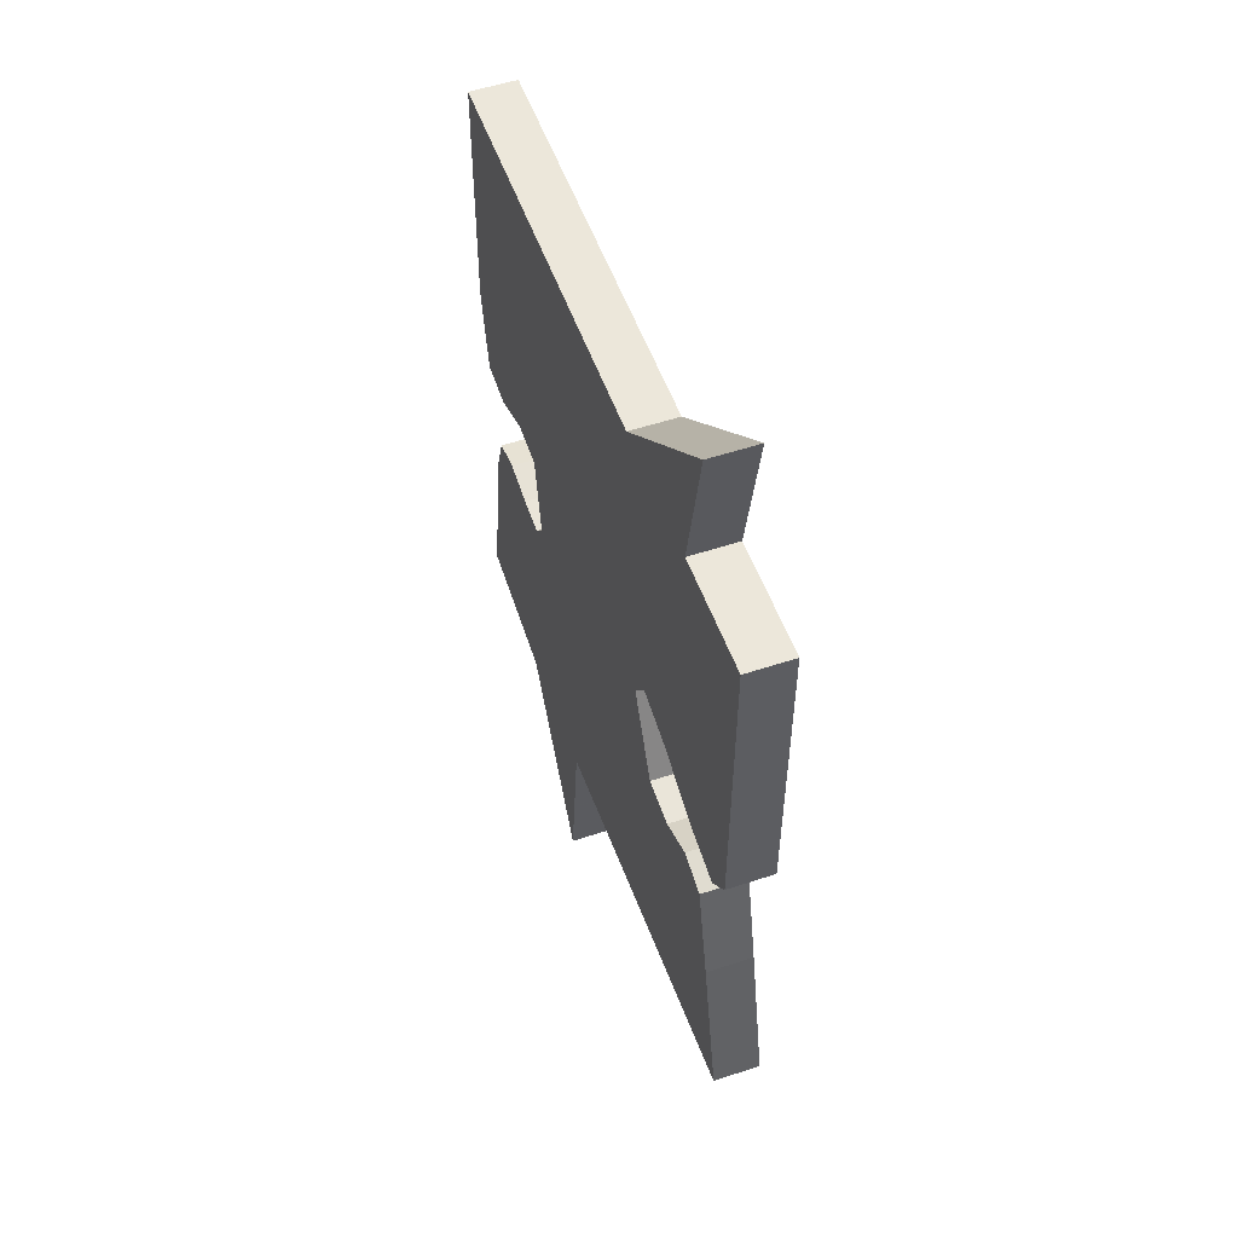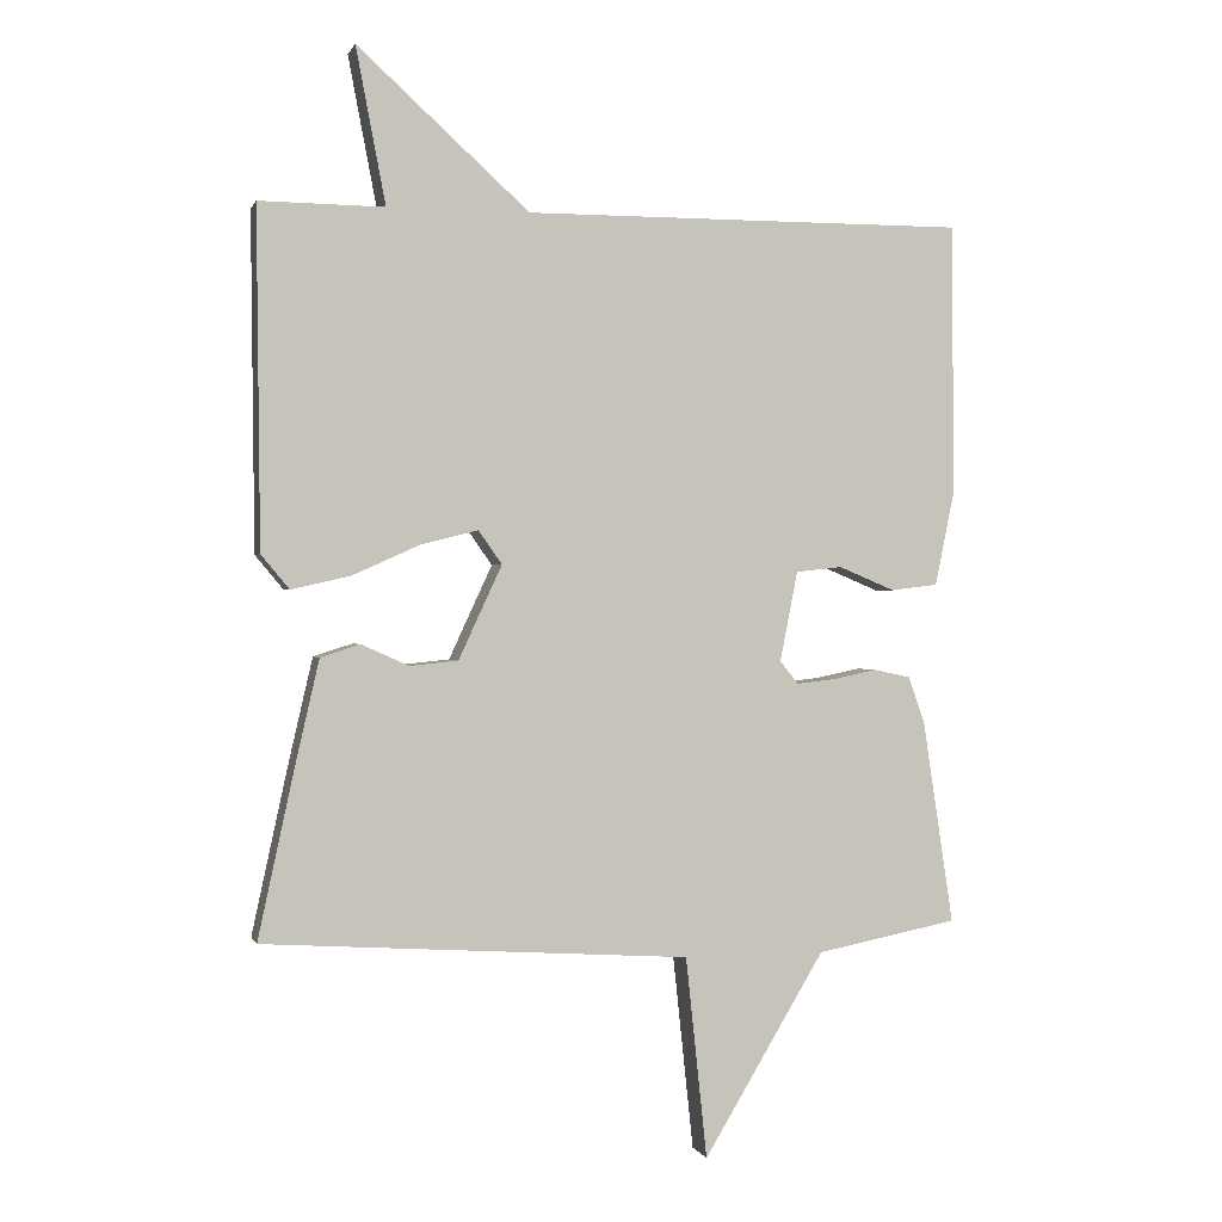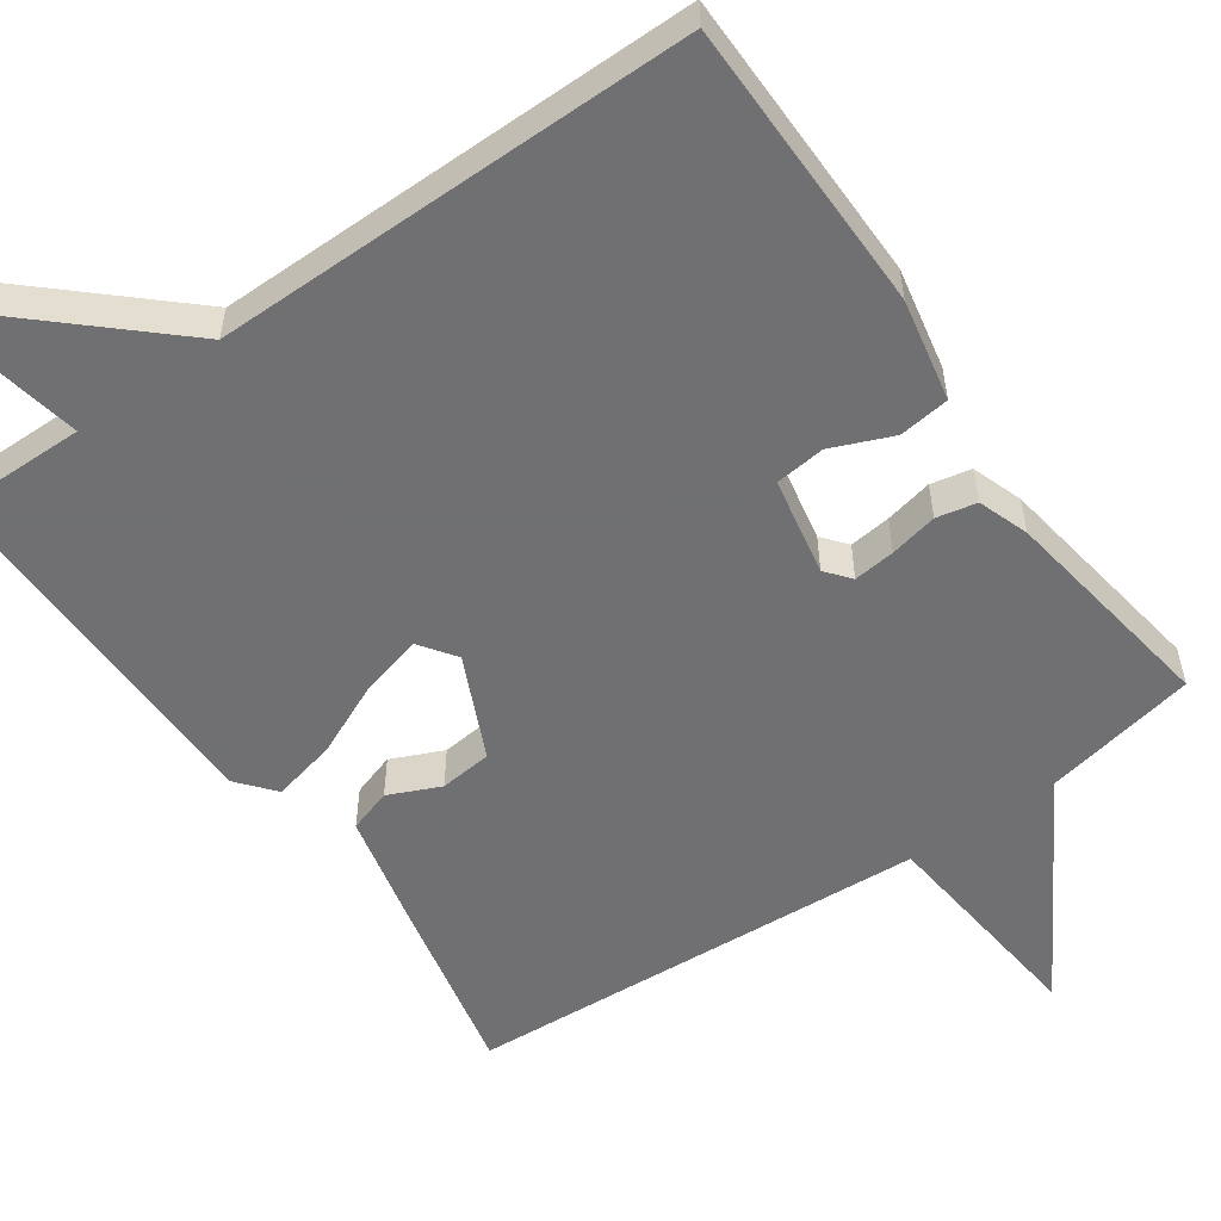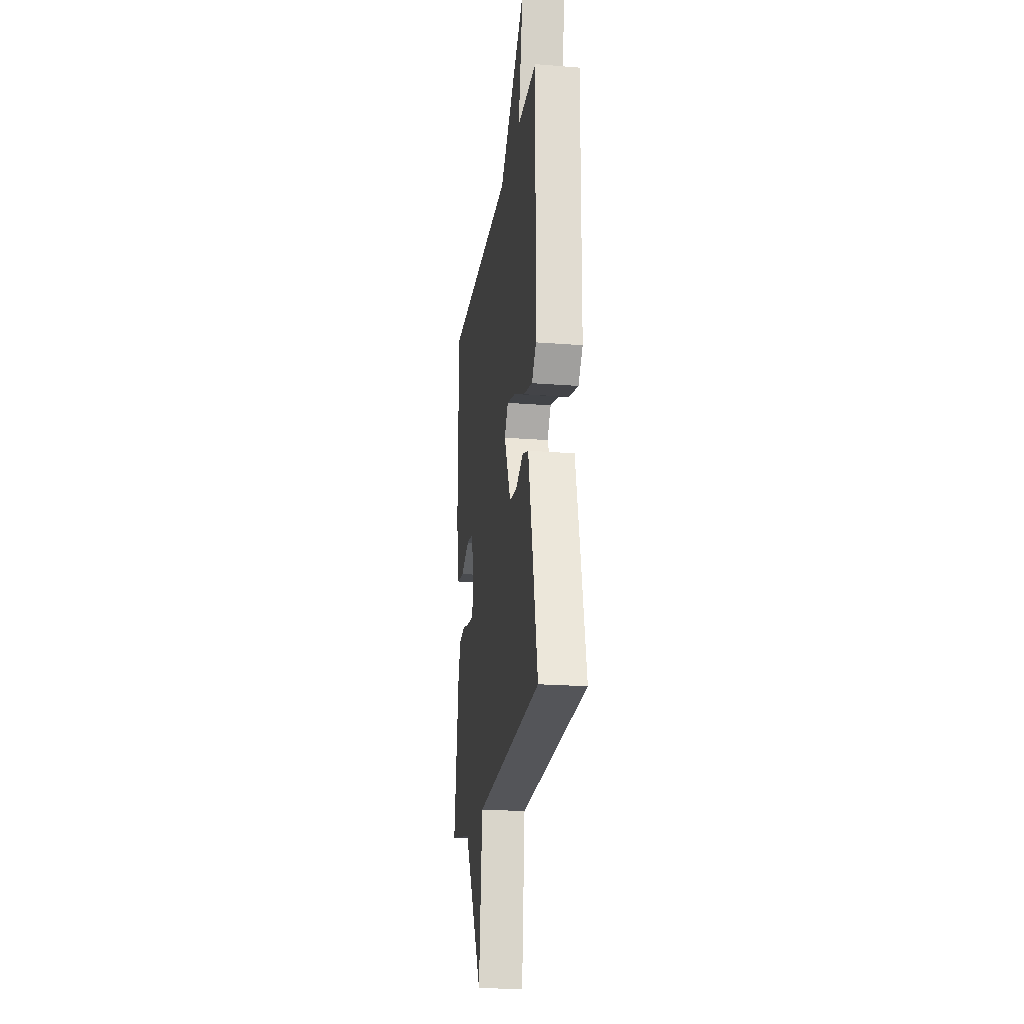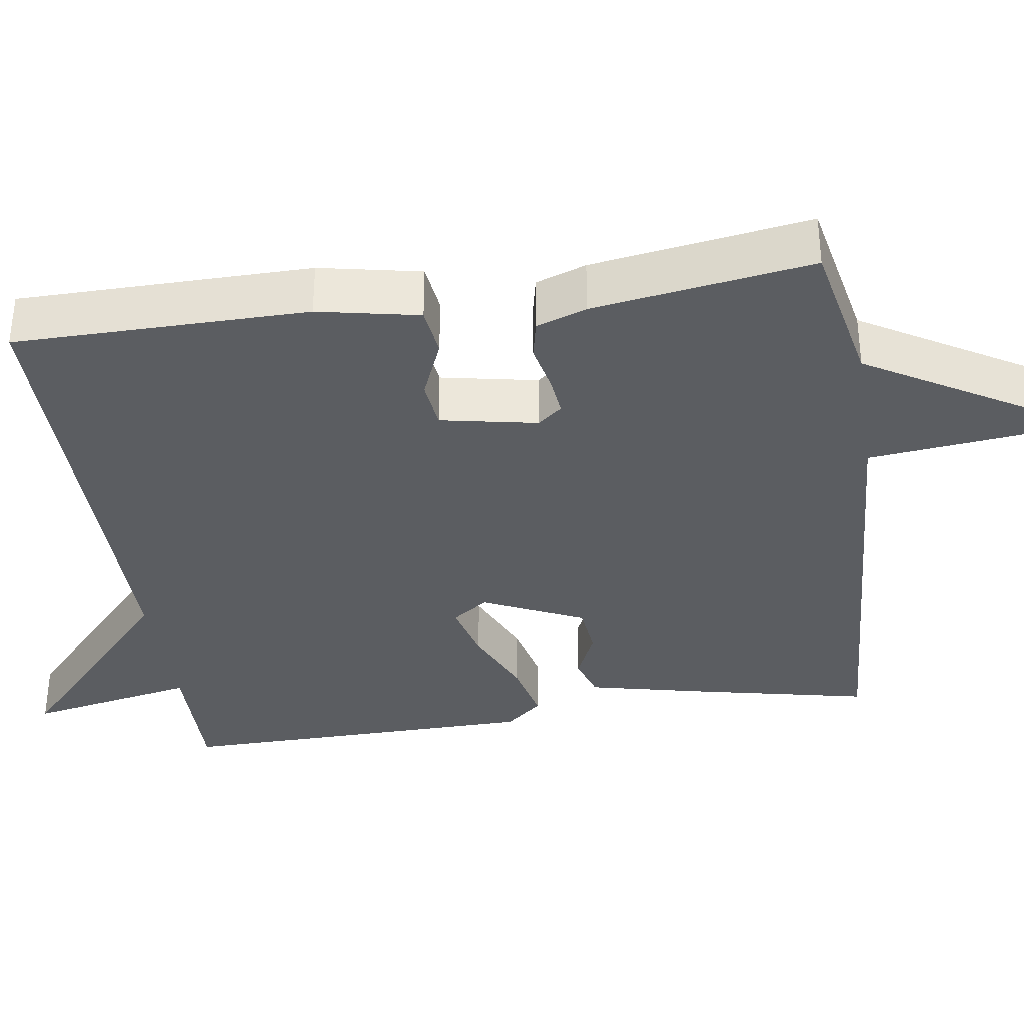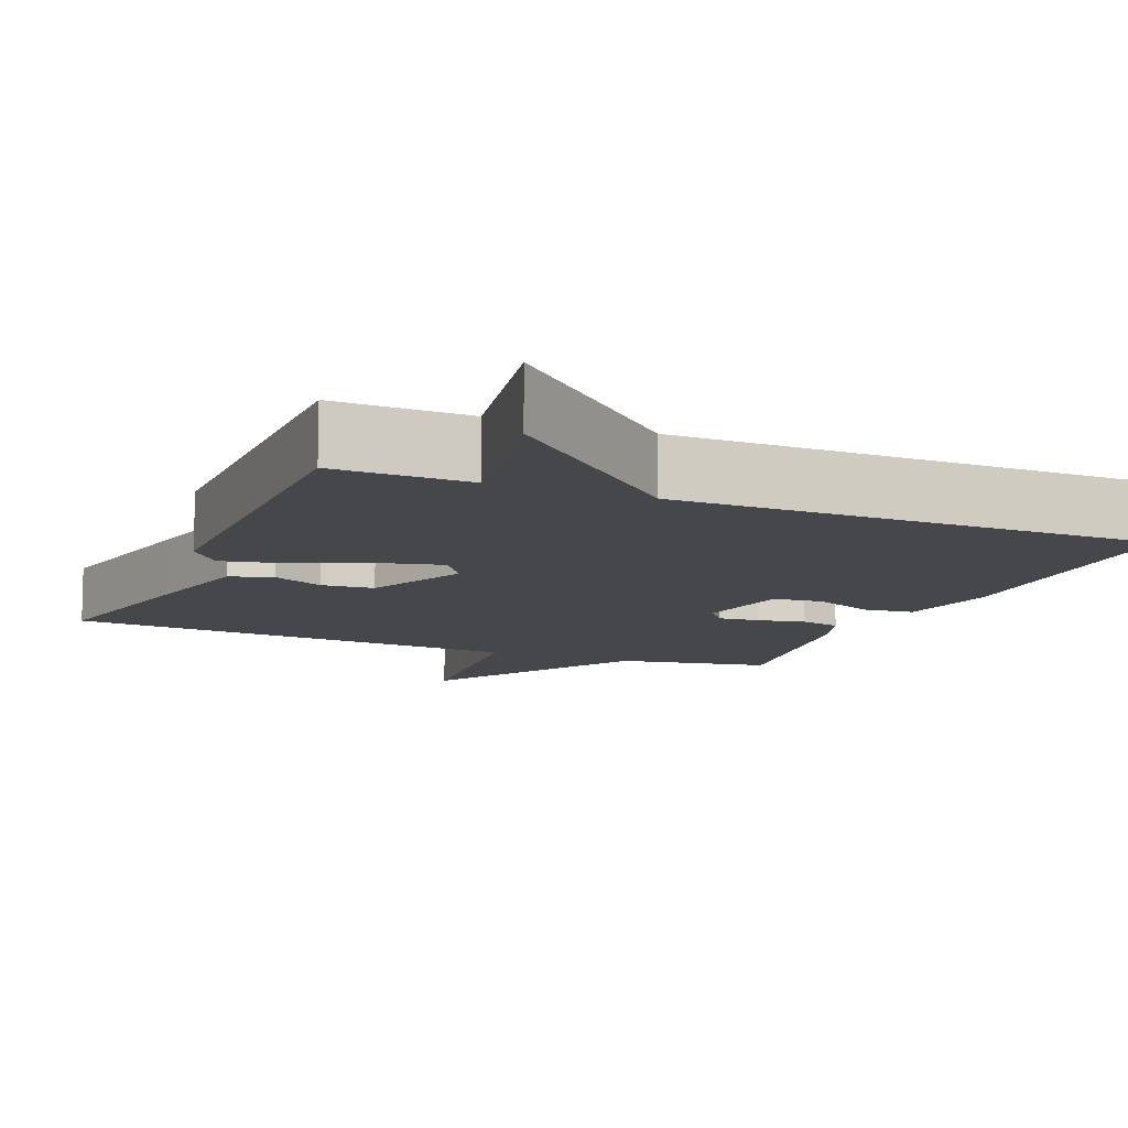
<metadata>
{"format":"obj","ext":"obj","renderer":"f3d","projection":"perspective","resolution":1024,"background":"white","views":[{"elev":53.6,"azim":-109.5,"up":"+Z"},{"elev":0.3,"azim":-14.3,"up":"+Z"},{"elev":-55.0,"azim":35.1,"up":"+Y"},{"elev":-21.0,"azim":-98.1,"up":"+Z"},{"elev":-35.4,"azim":98.6,"up":"+Y"},{"elev":-10.7,"azim":-22.9,"up":"+Y"}]}
</metadata>
<code>
v 0.5 0.07 0.5
v 0.502 0.07 0.117
v 0.475 0.07 -0.015
v 0.409 0.07 -0.023
v 0.33 0.07 0.01
v 0.265 0.07 0.003
v 0.24 0.07 -0.124
v 0.266 0.07 -0.156
v 0.32 0.07 -0.15
v 0.382 0.07 -0.137
v 0.434 0.07 -0.148
v 0.457 0.07 -0.214
v 0.5 0.07 -0.5
v 0.301 0.07 -0.539
v 0.131 0.07 -0.823
v 0.101 0.07 -0.539
v -0.5 0.07 -0.5
v -0.45 0.07 -0.268
v -0.415 0.07 -0.115
v -0.359 0.07 -0.097
v -0.292 0.07 -0.127
v -0.224 0.07 -0.12
v -0.163 0.07 0.012
v -0.196 0.07 0.059
v -0.276 0.07 0.039
v -0.372 0.07 -0.004
v -0.455 0.07 -0.023
v -0.495 0.07 0.025
v -0.5 0.07 0.5
v -0.324 0.07 0.498
v -0.366 0.07 0.718
v -0.124 0.07 0.498
v 0.5 0 0.5
v 0.502 0 0.117
v 0.475 0 -0.015
v 0.409 0 -0.023
v 0.33 0 0.01
v 0.265 0 0.003
v 0.24 0 -0.124
v 0.266 0 -0.156
v 0.32 0 -0.15
v 0.382 0 -0.137
v 0.434 0 -0.148
v 0.457 0 -0.214
v 0.5 0 -0.5
v 0.301 0 -0.539
v 0.131 0 -0.823
v 0.101 0 -0.539
v -0.5 0 -0.5
v -0.45 0 -0.268
v -0.415 0 -0.115
v -0.359 0 -0.097
v -0.292 0 -0.127
v -0.224 0 -0.12
v -0.163 0 0.012
v -0.196 0 0.059
v -0.276 0 0.039
v -0.372 0 -0.004
v -0.455 0 -0.023
v -0.495 0 0.025
v -0.5 0 0.5
v -0.324 0 0.498
v -0.366 0 0.718
v -0.124 0 0.498
f 30 31 32
f 28 29 30
f 27 28 30
f 26 27 30
f 25 26 30
f 24 25 30 32
f 32 1 2
f 24 32 2
f 23 24 2
f 19 20 21
f 18 19 21
f 17 18 21
f 16 17 21
f 16 21 22
f 14 15 16
f 13 14 16
f 12 13 16
f 11 12 16
f 10 11 16
f 9 10 16
f 8 9 16
f 16 22 23
f 8 16 23
f 7 8 23
f 2 3 4 5
f 2 5 6
f 23 2 6
f 6 7 23
f 64 63 62
f 62 61 60
f 62 60 59
f 62 59 58
f 62 58 57
f 64 62 57 56
f 34 33 64
f 34 64 56
f 34 56 55
f 53 52 51
f 53 51 50
f 53 50 49
f 53 49 48
f 54 53 48
f 48 47 46
f 48 46 45
f 48 45 44
f 48 44 43
f 48 43 42
f 48 42 41
f 48 41 40
f 55 54 48
f 55 48 40
f 55 40 39
f 37 36 35 34
f 38 37 34
f 38 34 55
f 55 39 38
f 1 33 34 2
f 2 34 35 3
f 3 35 36 4
f 4 36 37 5
f 5 37 38 6
f 6 38 39 7
f 7 39 40 8
f 8 40 41 9
f 9 41 42 10
f 10 42 43 11
f 11 43 44 12
f 12 44 45 13
f 13 45 46 14
f 14 46 47 15
f 15 47 48 16
f 16 48 49 17
f 17 49 50 18
f 18 50 51 19
f 19 51 52 20
f 20 52 53 21
f 21 53 54 22
f 22 54 55 23
f 23 55 56 24
f 24 56 57 25
f 25 57 58 26
f 26 58 59 27
f 27 59 60 28
f 28 60 61 29
f 29 61 62 30
f 30 62 63 31
f 31 63 64 32
f 32 64 33 1

</code>
